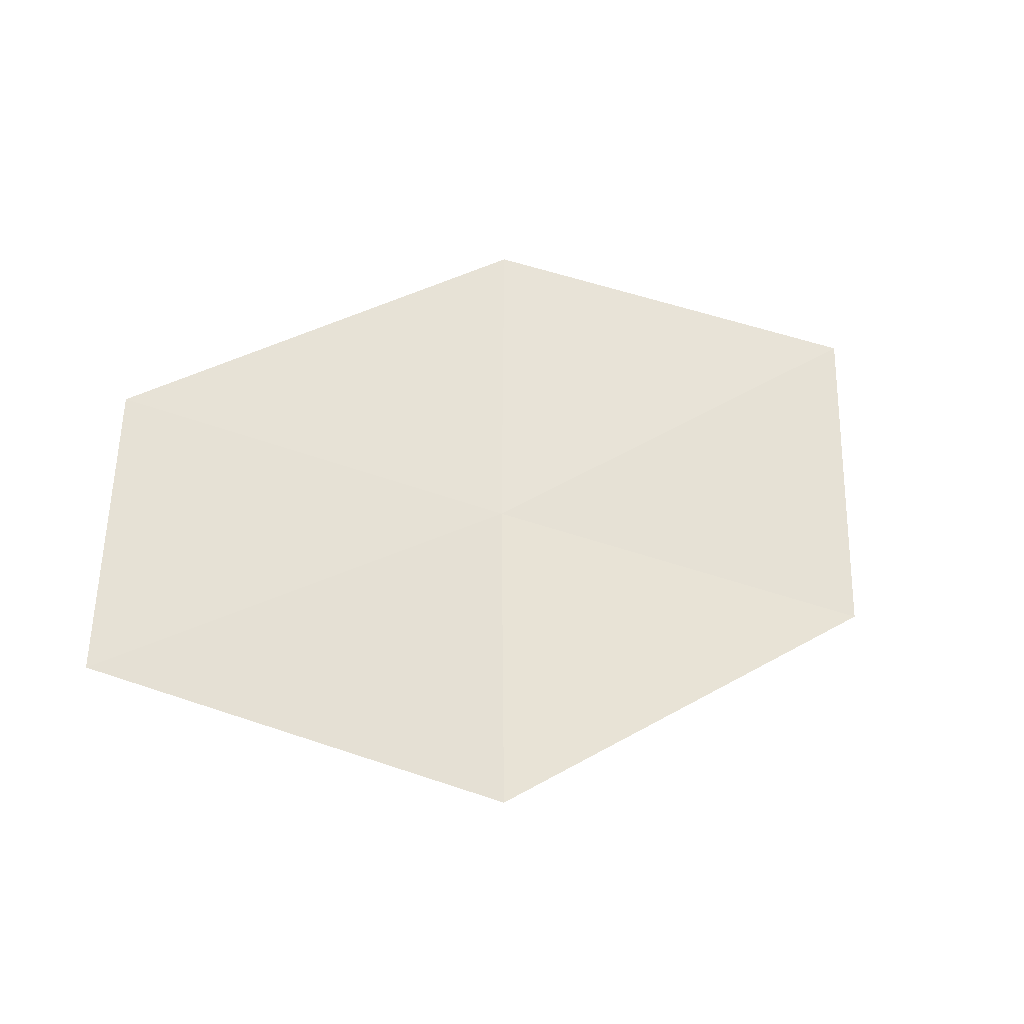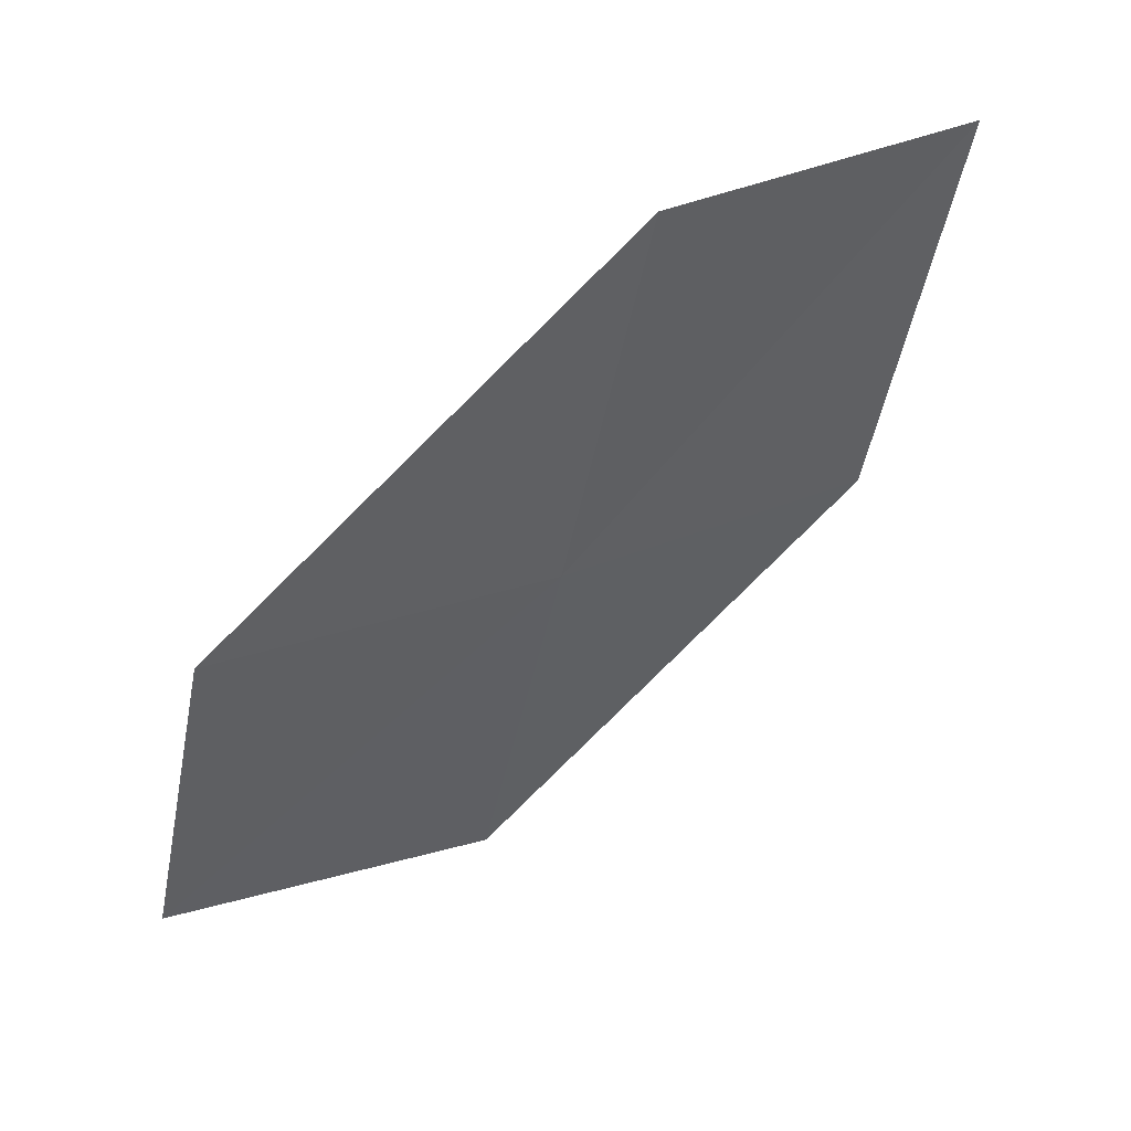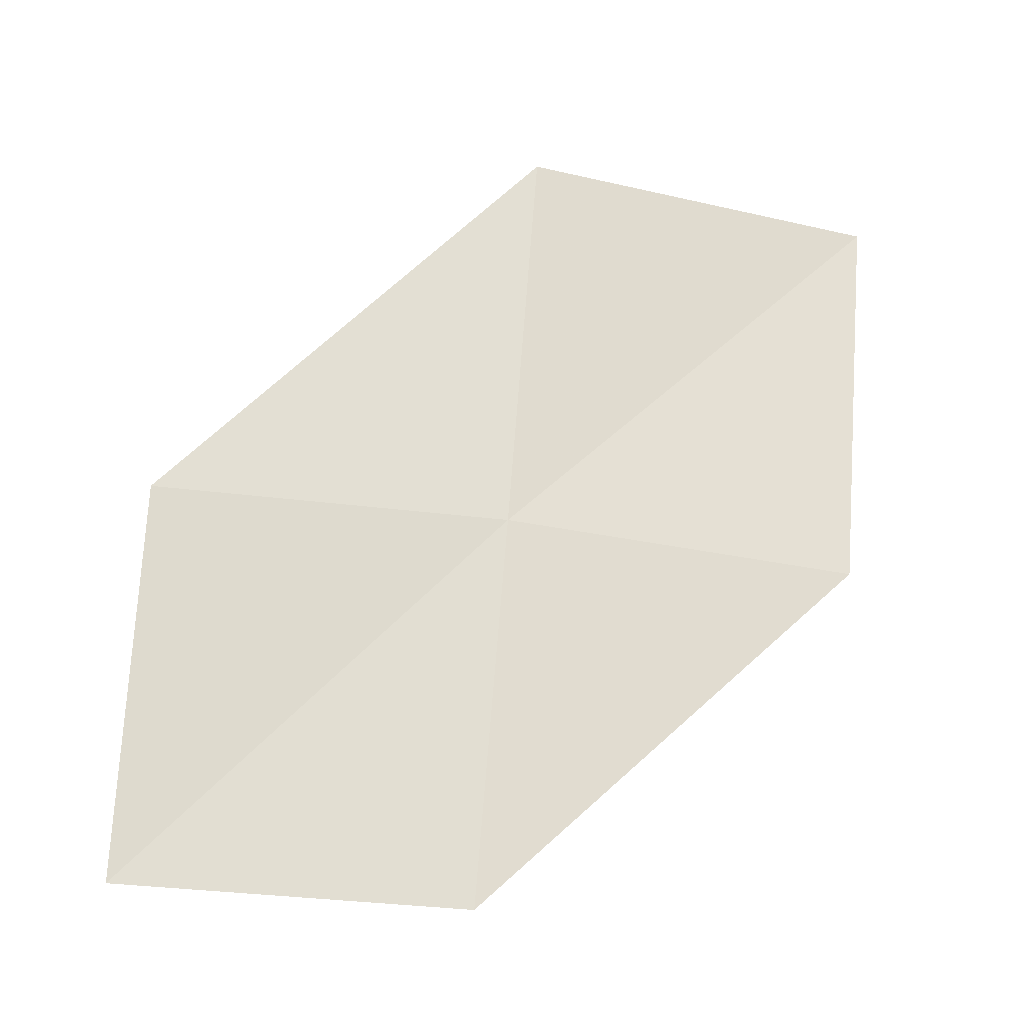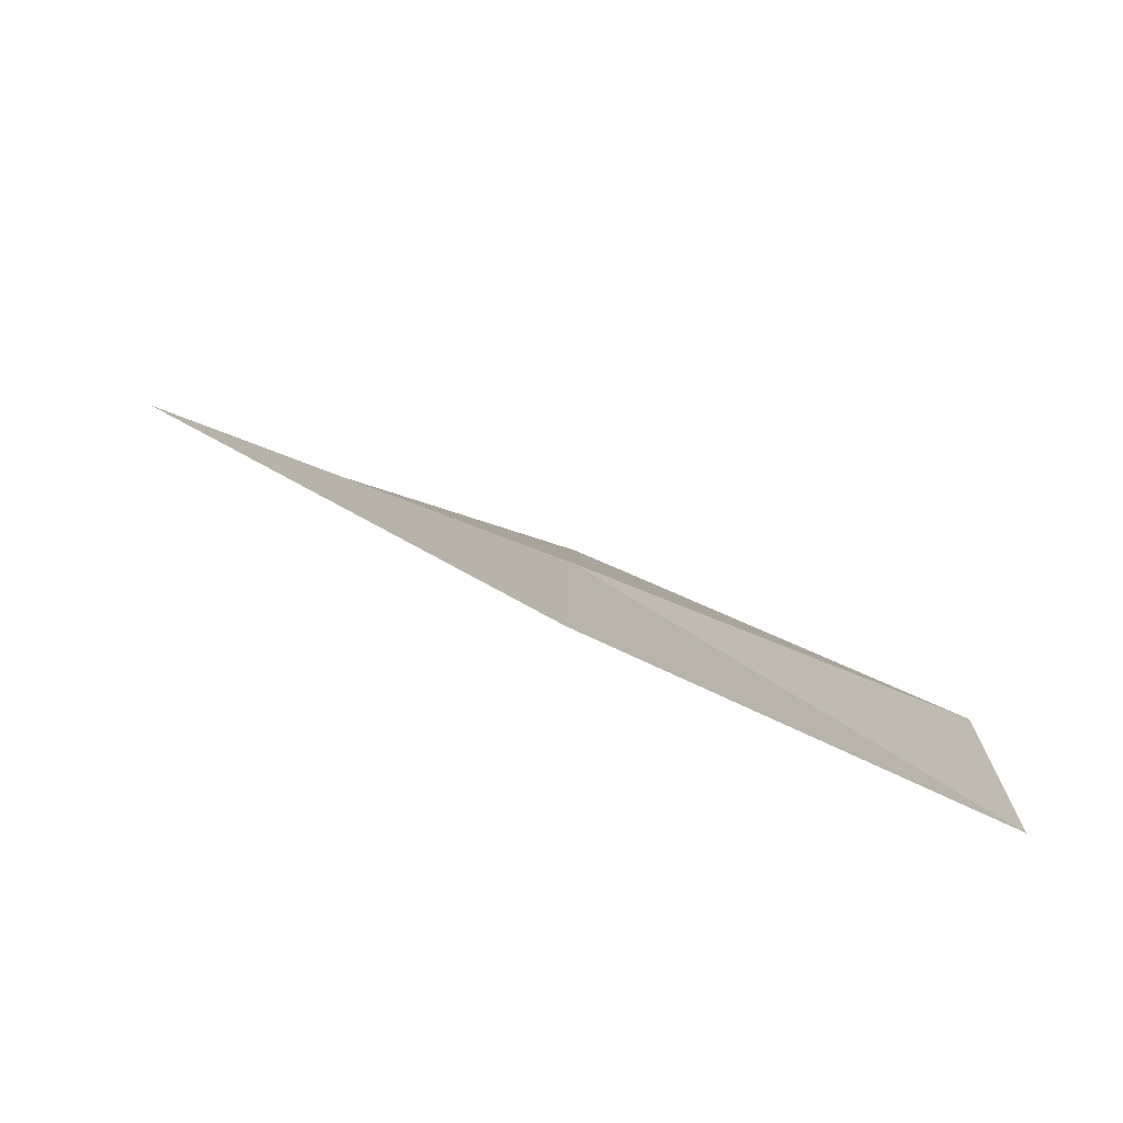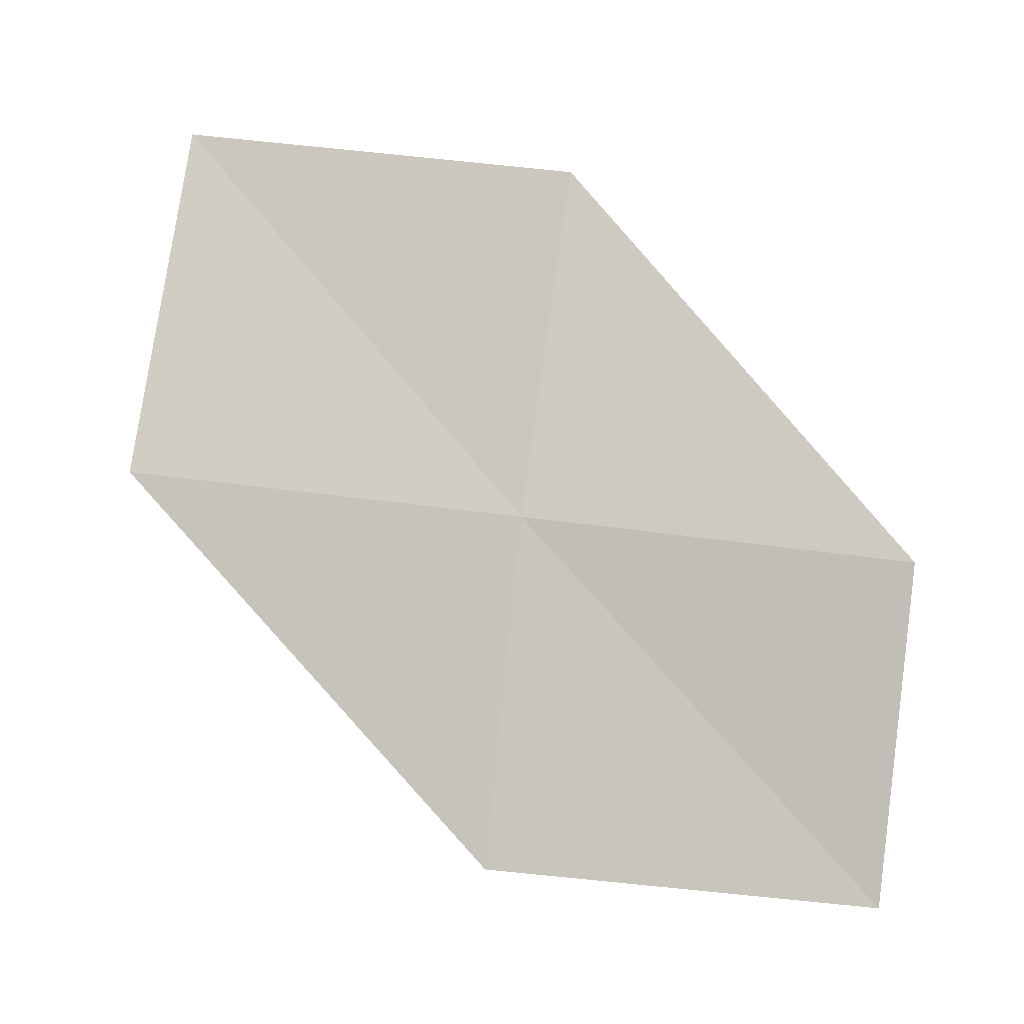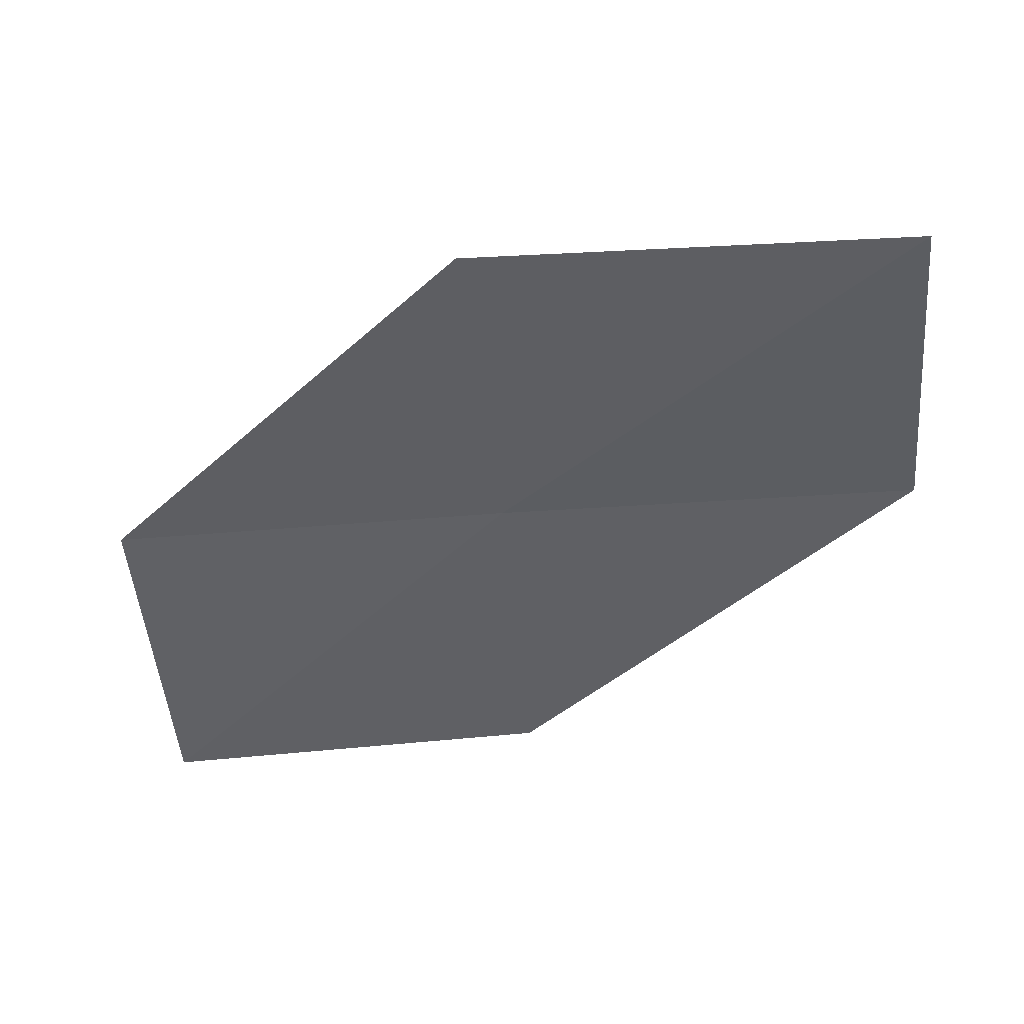
<metadata>
{"format":"obj","ext":"obj","renderer":"f3d","projection":"perspective","resolution":1024,"background":"white","views":[{"elev":-53.7,"azim":-96.1,"up":"+Y"},{"elev":29.4,"azim":70.4,"up":"+Z"},{"elev":-40.4,"azim":93.3,"up":"+Z"},{"elev":-72.3,"azim":87.7,"up":"+Y"},{"elev":7.1,"azim":116.8,"up":"+Y"},{"elev":36.7,"azim":-70.7,"up":"+Y"}]}
</metadata>
<code>
v 14.62 4.51 7.618
v 14.88 3.012 7.66
v 14.26 2.886 6.108
v 14.09 4.346 6.036
v 15.15 4.673 9.29
v 14.21 5.985 7.582
v 14.64 6.168 9.28
f 1 3 2
f 1 4 3
f 1 2 5
f 1 6 4
f 1 5 7
f 1 7 6

</code>
